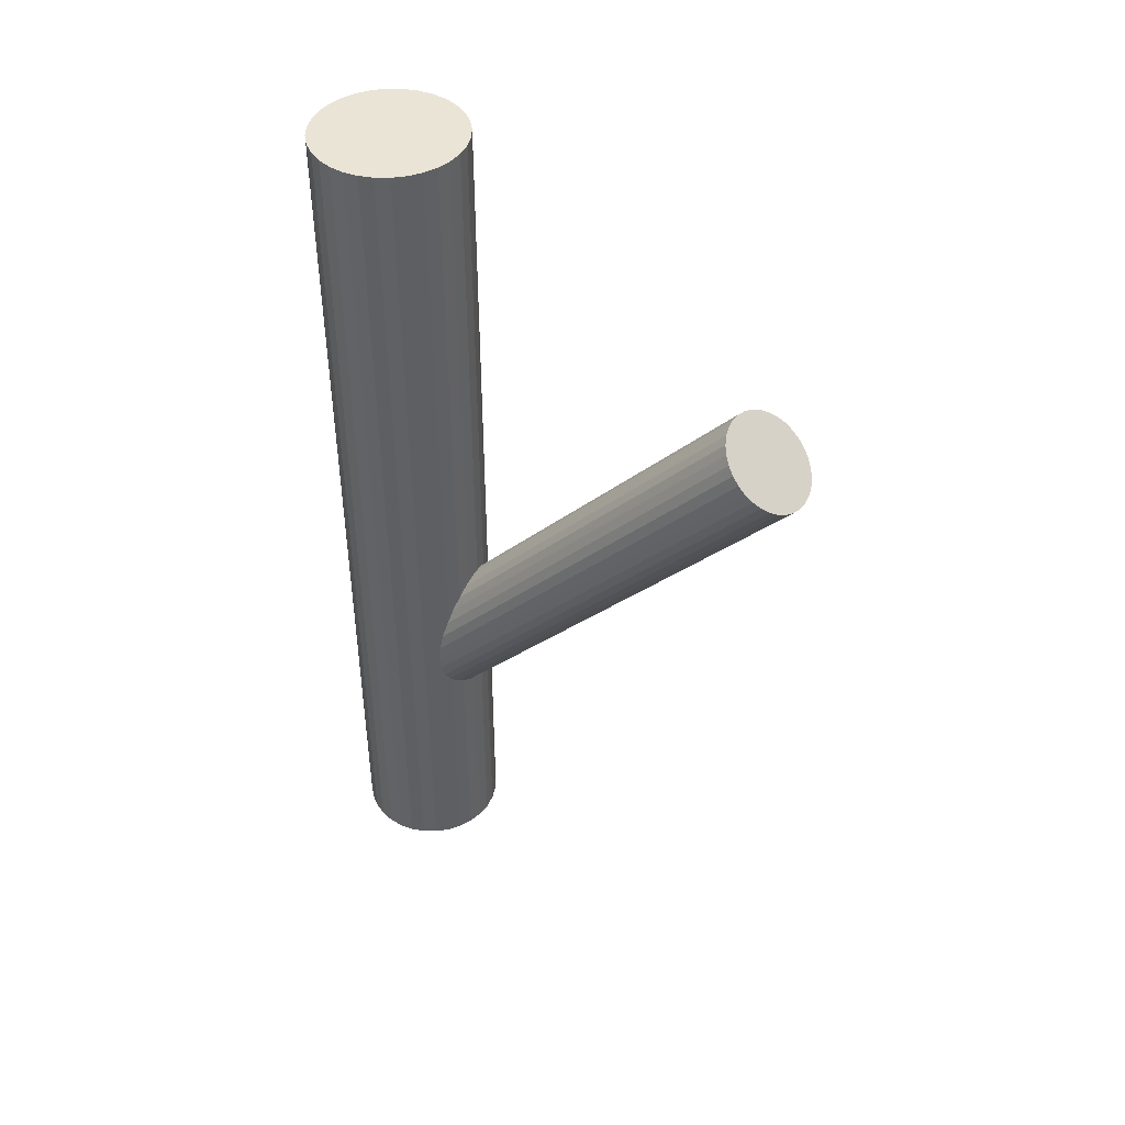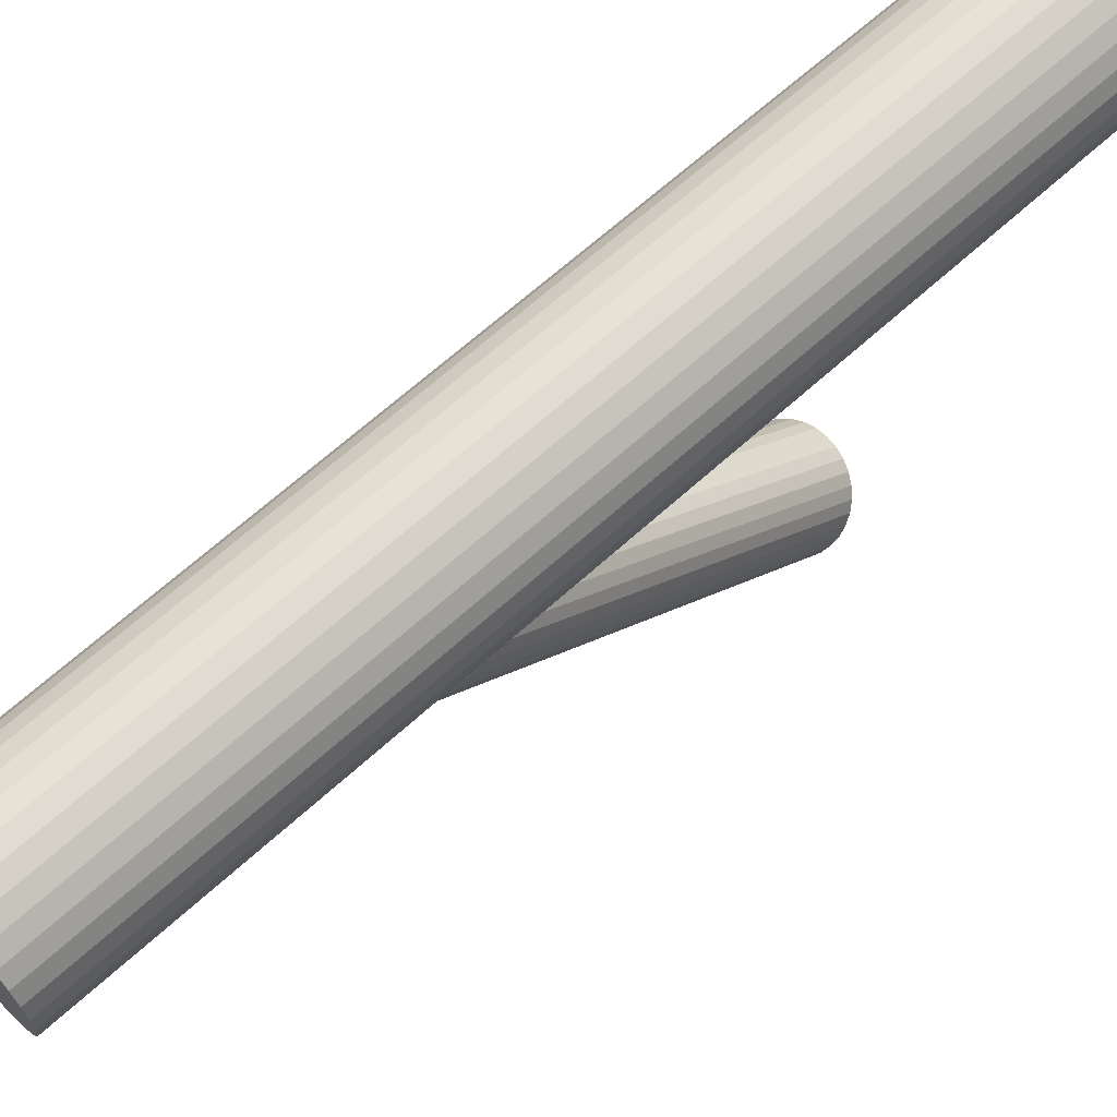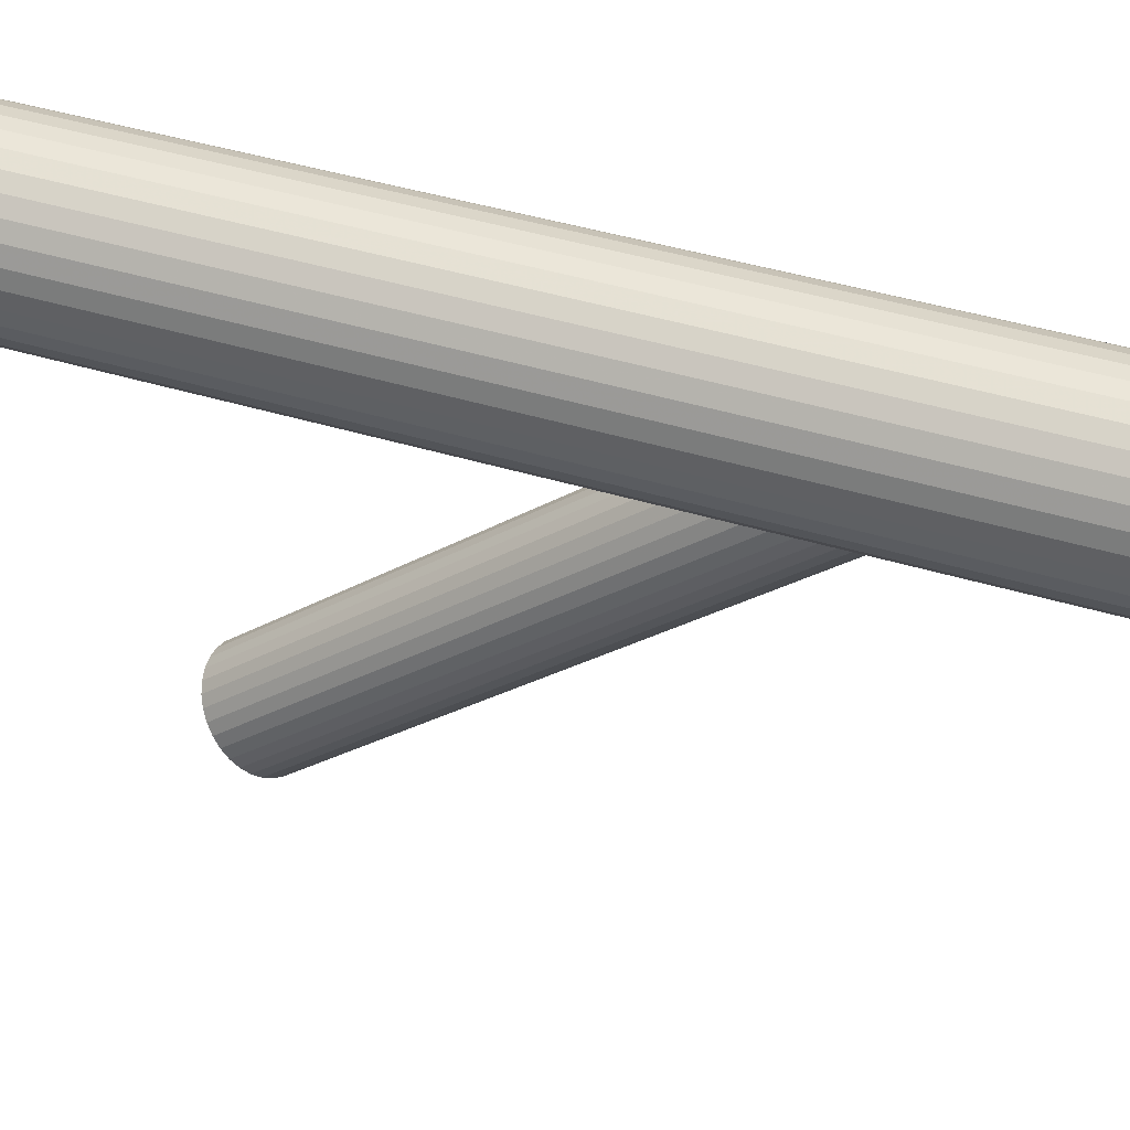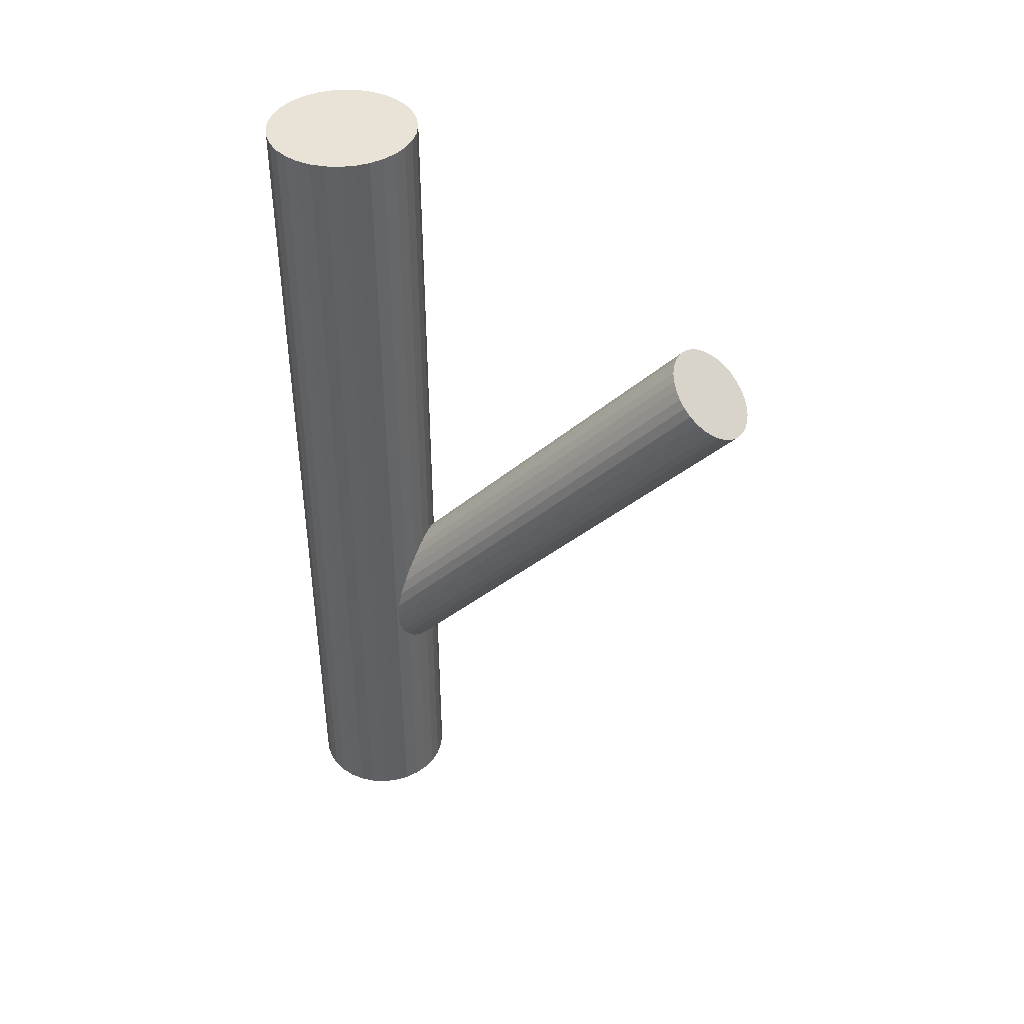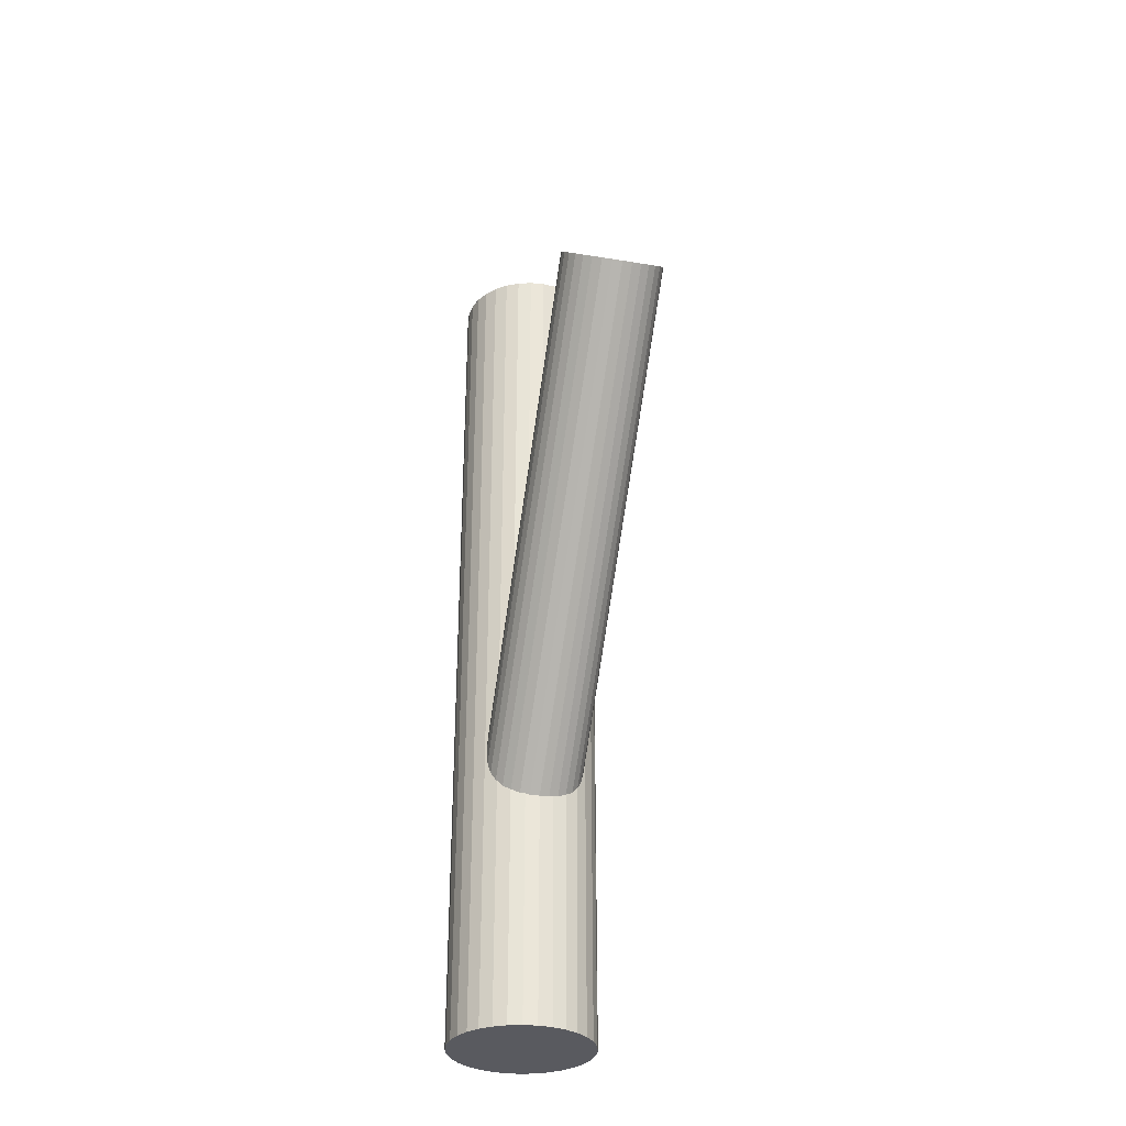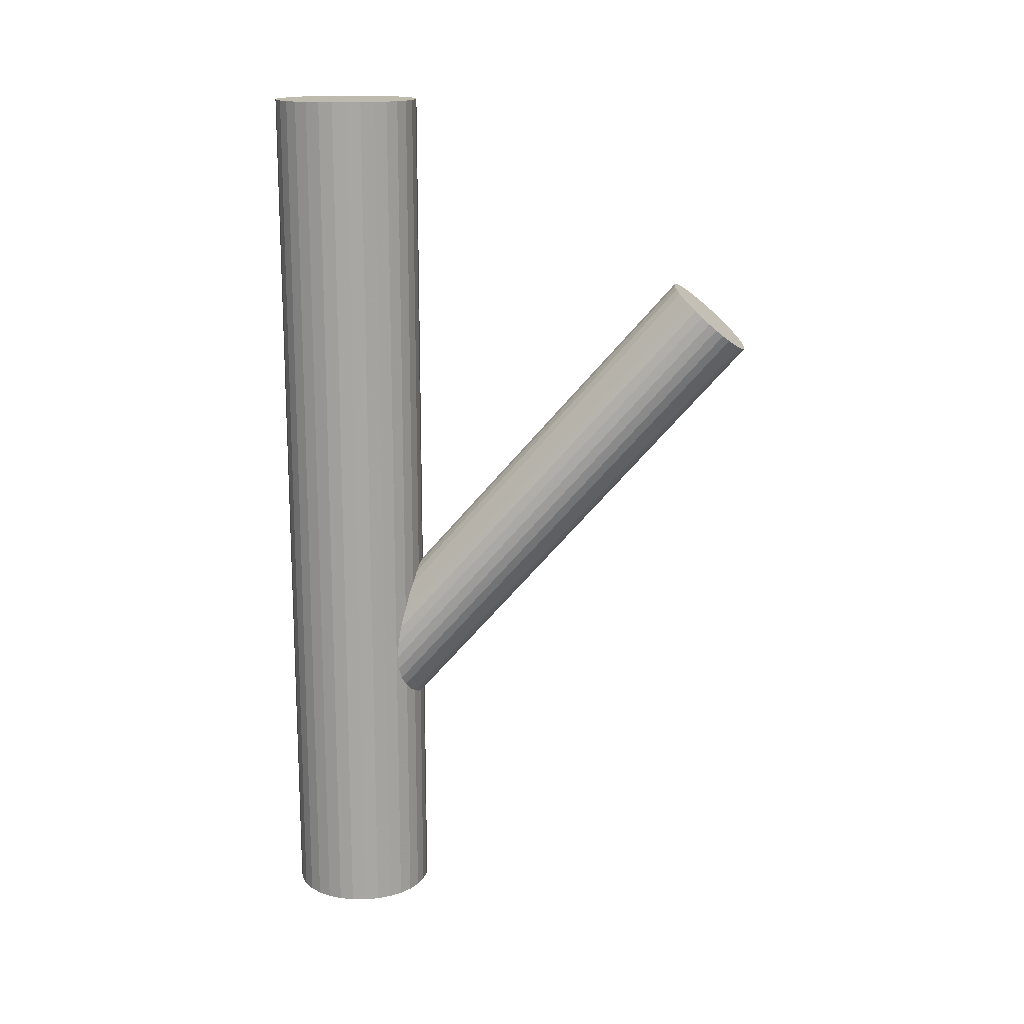
<metadata>
{"format":"obj","ext":"obj","renderer":"f3d","projection":"perspective","resolution":1024,"background":"white","views":[{"elev":43.8,"azim":-61.1,"up":"+Z"},{"elev":65.6,"azim":-132.5,"up":"+Y"},{"elev":45.1,"azim":109.2,"up":"+Y"},{"elev":41.8,"azim":-69.8,"up":"+Z"},{"elev":-31.9,"azim":-13.2,"up":"+Z"},{"elev":15.7,"azim":-83.8,"up":"+Z"}]}
</metadata>
<code>
v -0 -0.2795 0.2119
v 0 0.1967 -0.5
v 0 0.1967 0.5
v 0 0.1967 -0.2446
v 0 -0.2368 0.2493
v -0 0.1139 -0.5
v -0 0.1139 0.5
v 0 0.2394 -0.2071
v -0 0.154 -0.282
v 0 0.2795 -0.5
v 0 0.2795 0.5
v 0 -0.1941 0.2868
v -0.01108 0.2386 -0.2078
v -0.01108 0.1548 -0.2813
v -0.01108 -0.1949 0.2861
v -0.01108 -0.2786 0.2126
v -0.04723 -0.213 0.2701
v -0.04723 -0.2605 0.2285
v -0.04723 0.2204 -0.2238
v -0.04723 0.173 -0.2654
v -0.07646 0.2284 -0.5
v -0.07646 0.2284 0.5
v -0.07646 0.165 -0.5
v -0.07646 0.165 0.5
v -0.03156 -0.2013 0.2805
v -0.03156 0.1612 -0.2757
v -0.03156 -0.2723 0.2182
v -0.03156 0.2322 -0.2134
v -0.03167 0.2732 -0.5
v -0.03167 0.2732 0.5
v -0.03167 0.1202 -0.5
v -0.03167 0.1202 0.5
v 0.05571 -0.2284 0.2566
v 0.05571 0.1884 -0.2519
v 0.05571 0.205 -0.2373
v 0.05571 -0.2451 0.242
v -0.04598 0.1279 -0.5
v -0.04598 0.1279 0.5
v -0.04598 0.2655 -0.5
v -0.04598 0.2655 0.5
v -0.08276 0.1967 -0.5
v -0.08276 0.1967 0.5
v 0.05852 0.2552 -0.5
v 0.05852 0.2552 0.5
v 0.05852 0.1382 -0.5
v 0.05852 0.1382 0.5
v -0.06881 0.1507 -0.5
v -0.06881 0.1507 0.5
v -0.06881 0.2427 -0.5
v -0.06881 0.2427 0.5
v 0.04017 -0.2066 0.2758
v 0.04017 0.1665 -0.2711
v 0.04017 -0.267 0.2228
v 0.04017 0.2269 -0.2181
v -0.01614 0.2779 -0.5
v -0.01614 0.2779 0.5
v -0.01614 0.1155 -0.5
v -0.01614 0.1155 0.5
v -0.02174 0.2362 -0.21
v -0.02174 0.1573 -0.2792
v -0.02174 -0.1973 0.2839
v -0.02174 -0.2762 0.2147
v -0.05681 0.1967 -0.2446
v -0.05681 -0.2368 0.2493
v 0.05248 0.1804 -0.2589
v 0.05248 -0.2531 0.235
v 0.05248 0.213 -0.2302
v 0.05248 -0.2204 0.2637
v 0.08117 0.1806 -0.5
v 0.08117 0.1806 0.5
v 0.08117 0.2129 -0.5
v 0.08117 0.2129 0.5
v -0.08117 0.1806 -0.5
v -0.08117 0.1806 0.5
v -0.08117 0.2129 -0.5
v -0.08117 0.2129 0.5
v -0.05248 0.1804 -0.2589
v -0.05248 -0.2531 0.235
v -0.05248 0.213 -0.2302
v -0.05248 -0.2204 0.2637
v 0.05681 0.1967 -0.2446
v 0.05681 -0.2368 0.2493
v 0.02174 0.2362 -0.21
v 0.02174 0.1573 -0.2792
v 0.02174 -0.1973 0.2839
v 0.02174 -0.2762 0.2147
v 0.01614 0.2779 -0.5
v 0.01614 0.2779 0.5
v 0.01614 0.1155 -0.5
v 0.01614 0.1155 0.5
v -0.04017 -0.2066 0.2758
v -0.04017 0.1665 -0.2711
v -0.04017 -0.267 0.2228
v -0.04017 0.2269 -0.2181
v 0.06881 0.1507 -0.5
v 0.06881 0.1507 0.5
v 0.06881 0.2427 -0.5
v 0.06881 0.2427 0.5
v -0.05852 0.2552 -0.5
v -0.05852 0.2552 0.5
v -0.05852 0.1382 -0.5
v -0.05852 0.1382 0.5
v 0.08276 0.1967 -0.5
v 0.08276 0.1967 0.5
v 0.04598 0.1279 -0.5
v 0.04598 0.1279 0.5
v 0.04598 0.2655 -0.5
v 0.04598 0.2655 0.5
v -0.05571 -0.2284 0.2566
v -0.05571 0.1884 -0.2519
v -0.05571 0.205 -0.2373
v -0.05571 -0.2451 0.242
v 0.03167 0.2732 -0.5
v 0.03167 0.2732 0.5
v 0.03167 0.1202 -0.5
v 0.03167 0.1202 0.5
v 0.03156 -0.2013 0.2805
v 0.03156 0.1612 -0.2757
v 0.03156 -0.2723 0.2182
v 0.03156 0.2322 -0.2134
v 0.07646 0.2284 -0.5
v 0.07646 0.2284 0.5
v 0.07646 0.165 -0.5
v 0.07646 0.165 0.5
v 0.04723 -0.213 0.2701
v 0.04723 -0.2605 0.2285
v 0.04723 0.2204 -0.2238
v 0.04723 0.173 -0.2654
v 0.01108 0.2386 -0.2078
v 0.01108 0.1548 -0.2813
v 0.01108 -0.1949 0.2861
v 0.01108 -0.2786 0.2126
f 103 2 71
f 103 71 104
f 104 71 72
f 104 72 3
f 71 2 121
f 71 121 72
f 72 121 122
f 72 122 3
f 121 2 97
f 121 97 122
f 122 97 98
f 122 98 3
f 97 2 43
f 97 43 98
f 98 43 44
f 98 44 3
f 43 2 107
f 43 107 44
f 44 107 108
f 44 108 3
f 107 2 113
f 107 113 108
f 108 113 114
f 108 114 3
f 113 2 87
f 113 87 114
f 114 87 88
f 114 88 3
f 87 2 10
f 87 10 88
f 88 10 11
f 88 11 3
f 10 2 55
f 10 55 11
f 11 55 56
f 11 56 3
f 55 2 29
f 55 29 56
f 56 29 30
f 56 30 3
f 29 2 39
f 29 39 30
f 30 39 40
f 30 40 3
f 39 2 99
f 39 99 40
f 40 99 100
f 40 100 3
f 99 2 49
f 99 49 100
f 100 49 50
f 100 50 3
f 49 2 21
f 49 21 50
f 50 21 22
f 50 22 3
f 21 2 75
f 21 75 22
f 22 75 76
f 22 76 3
f 75 2 41
f 75 41 76
f 76 41 42
f 76 42 3
f 41 2 73
f 41 73 42
f 42 73 74
f 42 74 3
f 73 2 23
f 73 23 74
f 74 23 24
f 74 24 3
f 23 2 47
f 23 47 24
f 24 47 48
f 24 48 3
f 47 2 101
f 47 101 48
f 48 101 102
f 48 102 3
f 101 2 37
f 101 37 102
f 102 37 38
f 102 38 3
f 37 2 31
f 37 31 38
f 38 31 32
f 38 32 3
f 31 2 57
f 31 57 32
f 32 57 58
f 32 58 3
f 57 2 6
f 57 6 58
f 58 6 7
f 58 7 3
f 6 2 89
f 6 89 7
f 7 89 90
f 7 90 3
f 89 2 115
f 89 115 90
f 90 115 116
f 90 116 3
f 115 2 105
f 115 105 116
f 116 105 106
f 116 106 3
f 105 2 45
f 105 45 106
f 106 45 46
f 106 46 3
f 45 2 95
f 45 95 46
f 46 95 96
f 46 96 3
f 95 2 123
f 95 123 96
f 96 123 124
f 96 124 3
f 123 2 69
f 123 69 124
f 124 69 70
f 124 70 3
f 69 2 103
f 69 103 70
f 70 103 104
f 70 104 3
f 81 4 35
f 81 35 82
f 82 35 33
f 82 33 5
f 35 4 67
f 35 67 33
f 33 67 68
f 33 68 5
f 67 4 127
f 67 127 68
f 68 127 125
f 68 125 5
f 127 4 54
f 127 54 125
f 125 54 51
f 125 51 5
f 54 4 120
f 54 120 51
f 51 120 117
f 51 117 5
f 120 4 83
f 120 83 117
f 117 83 85
f 117 85 5
f 83 4 129
f 83 129 85
f 85 129 131
f 85 131 5
f 129 4 8
f 129 8 131
f 131 8 12
f 131 12 5
f 8 4 13
f 8 13 12
f 12 13 15
f 12 15 5
f 13 4 59
f 13 59 15
f 15 59 61
f 15 61 5
f 59 4 28
f 59 28 61
f 61 28 25
f 61 25 5
f 28 4 94
f 28 94 25
f 25 94 91
f 25 91 5
f 94 4 19
f 94 19 91
f 91 19 17
f 91 17 5
f 19 4 79
f 19 79 17
f 17 79 80
f 17 80 5
f 79 4 111
f 79 111 80
f 80 111 109
f 80 109 5
f 111 4 63
f 111 63 109
f 109 63 64
f 109 64 5
f 63 4 110
f 63 110 64
f 64 110 112
f 64 112 5
f 110 4 77
f 110 77 112
f 112 77 78
f 112 78 5
f 77 4 20
f 77 20 78
f 78 20 18
f 78 18 5
f 20 4 92
f 20 92 18
f 18 92 93
f 18 93 5
f 92 4 26
f 92 26 93
f 93 26 27
f 93 27 5
f 26 4 60
f 26 60 27
f 27 60 62
f 27 62 5
f 60 4 14
f 60 14 62
f 62 14 16
f 62 16 5
f 14 4 9
f 14 9 16
f 16 9 1
f 16 1 5
f 9 4 130
f 9 130 1
f 1 130 132
f 1 132 5
f 130 4 84
f 130 84 132
f 132 84 86
f 132 86 5
f 84 4 118
f 84 118 86
f 86 118 119
f 86 119 5
f 118 4 52
f 118 52 119
f 119 52 53
f 119 53 5
f 52 4 128
f 52 128 53
f 53 128 126
f 53 126 5
f 128 4 65
f 128 65 126
f 126 65 66
f 126 66 5
f 65 4 34
f 65 34 66
f 66 34 36
f 66 36 5
f 34 4 81
f 34 81 36
f 36 81 82
f 36 82 5

</code>
